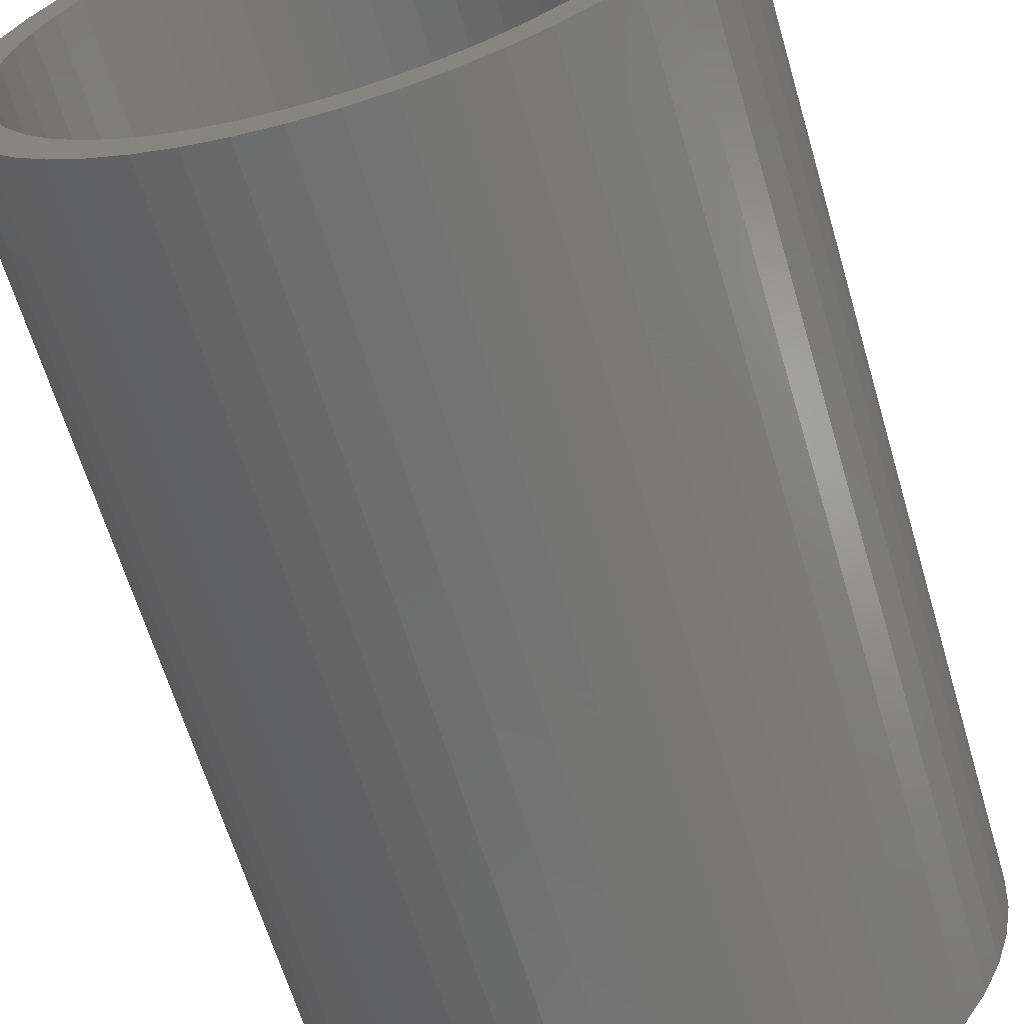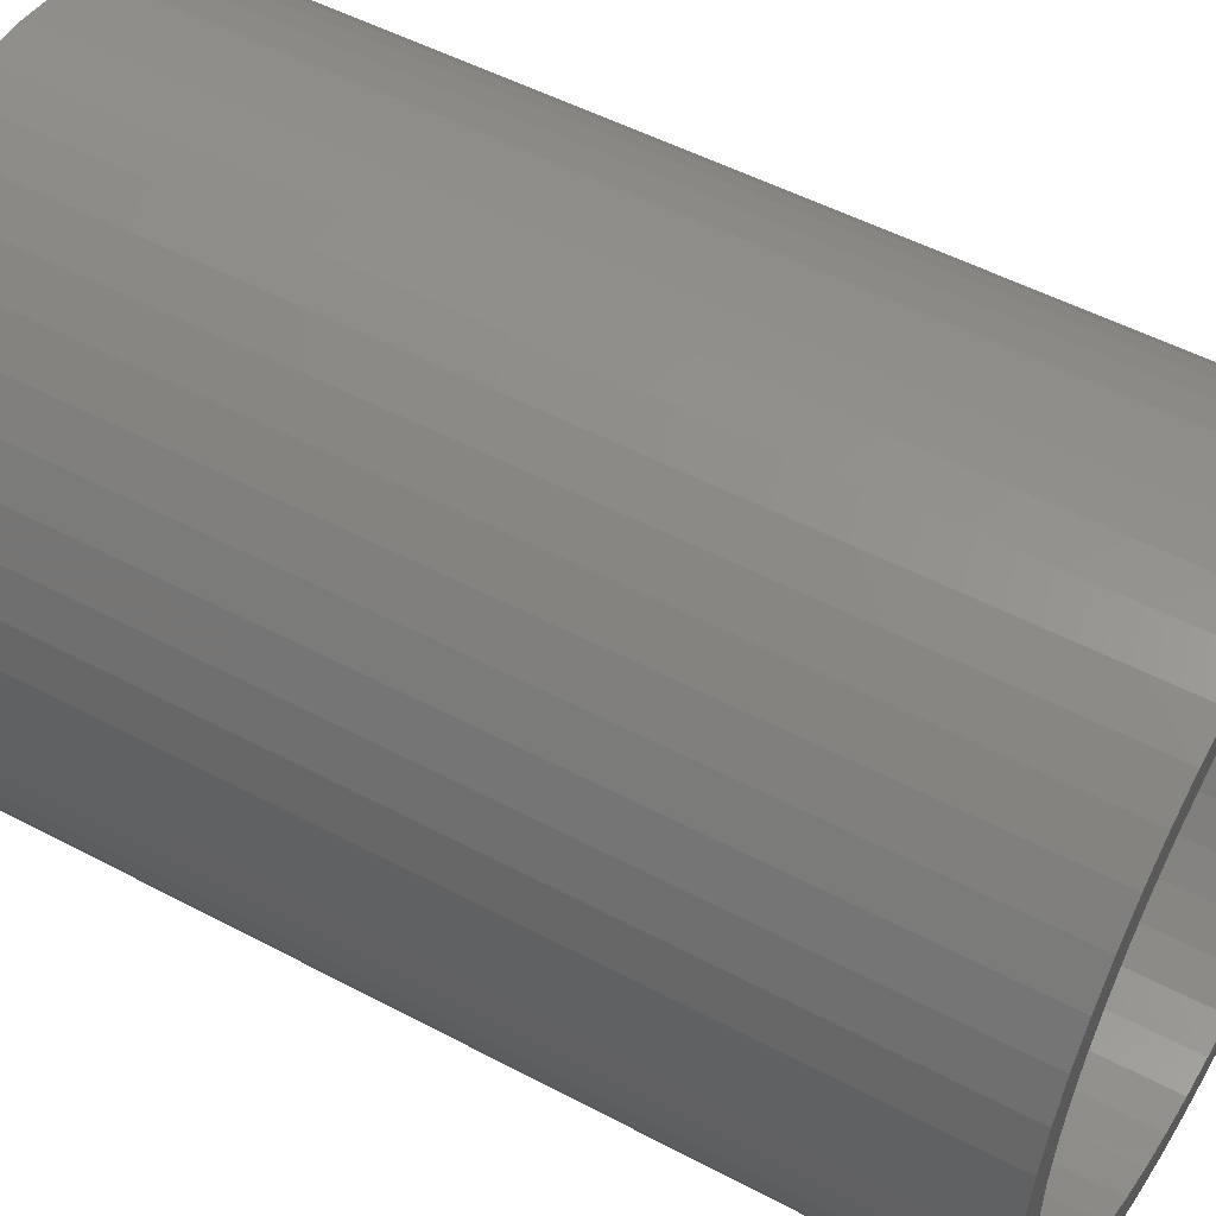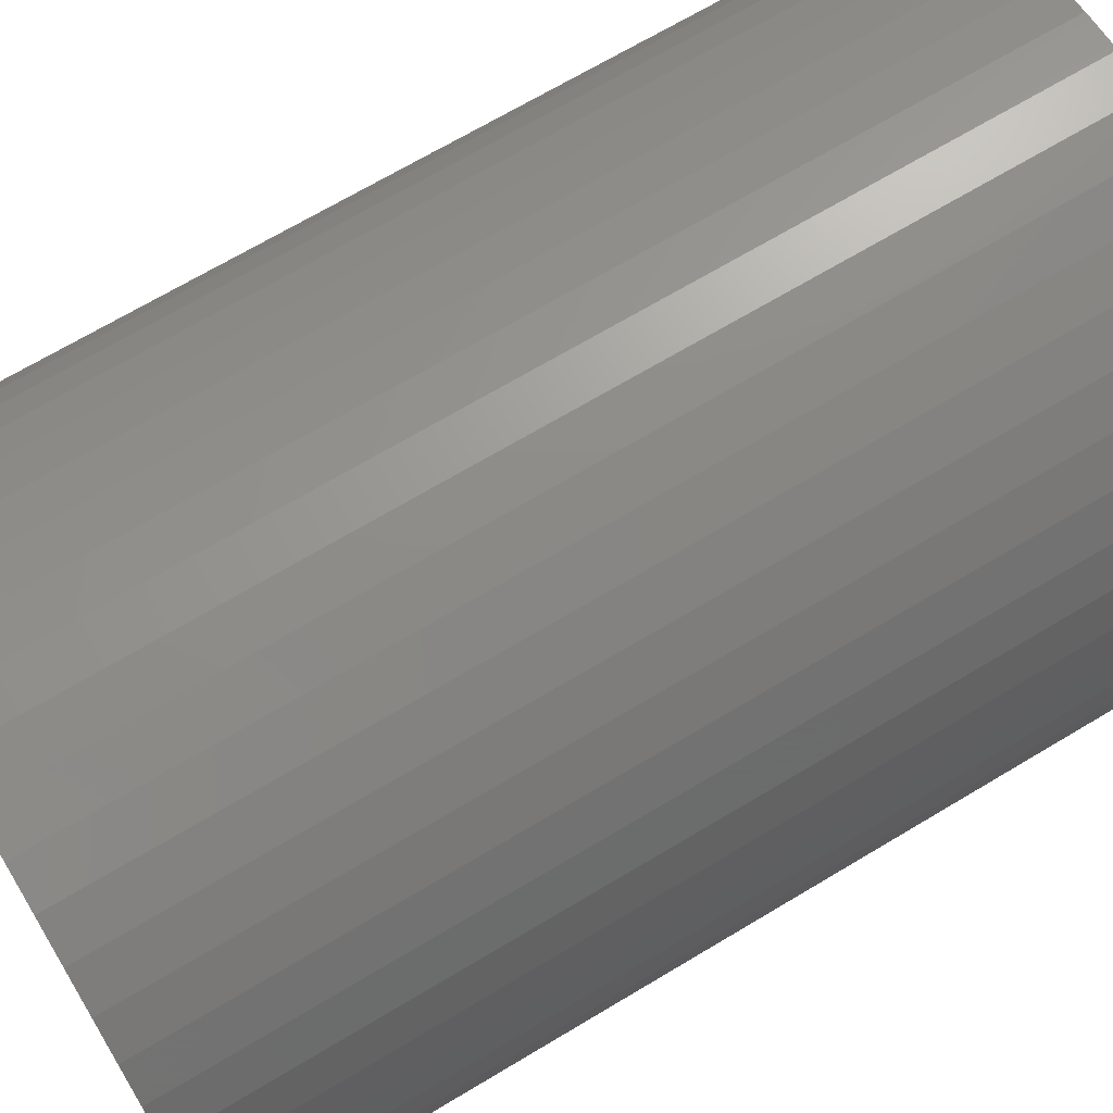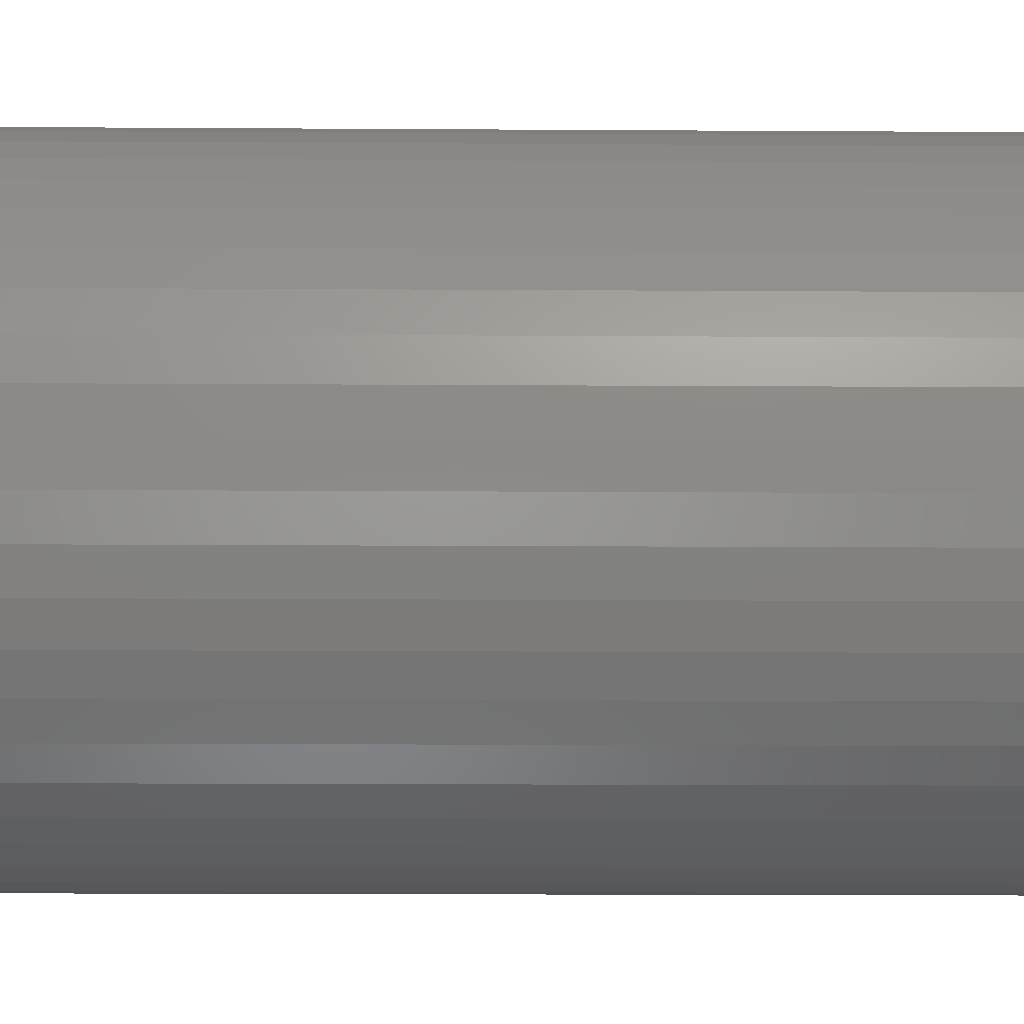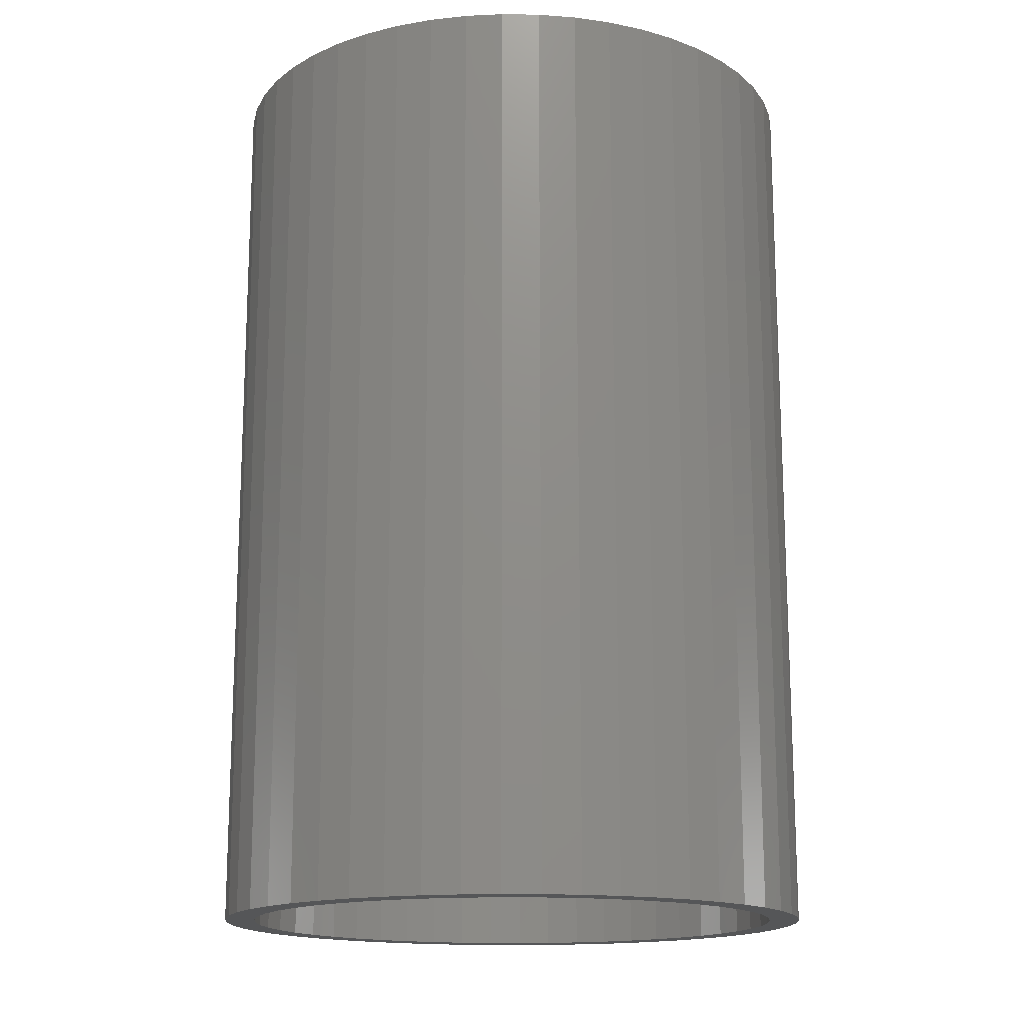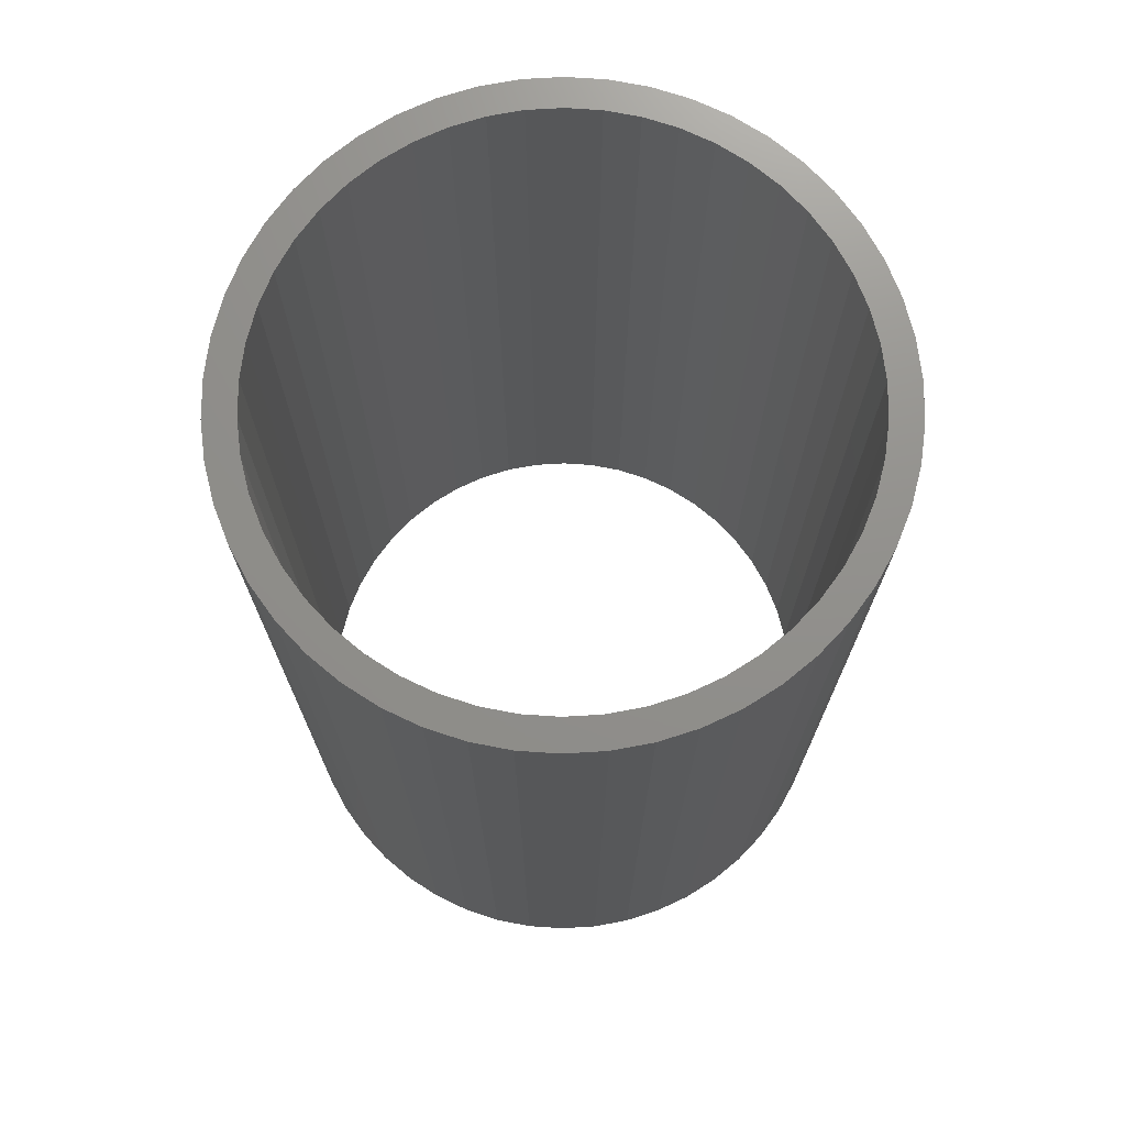
<metadata>
{"format":"stl","ext":"stl","renderer":"f3d","projection":"perspective","resolution":1024,"background":"white","views":[{"elev":-63.5,"azim":-163.6,"up":"+Y"},{"elev":50.5,"azim":-59.7,"up":"+Y"},{"elev":68.8,"azim":59.0,"up":"+Y"},{"elev":-17.1,"azim":89.3,"up":"+Y"},{"elev":-15.8,"azim":-138.5,"up":"+Z"},{"elev":72.5,"azim":32.6,"up":"+Z"}]}
</metadata>
<code>
# stl→obj: 200 verts, 400 faces
v 2 0 3
v 1.984 0.2507 -3
v 1.984 0.2507 3
v 2 0 -3
v -2 0 -3
v -1.984 0.2507 3
v -1.984 0.2507 -3
v -2 0 3
v 0.1256 1.996 -3
v -0.1256 1.996 3
v 0.1256 1.996 3
v -0.1256 1.996 -3
v -0.1256 -1.996 -3
v 0.1256 -1.996 3
v -0.1256 -1.996 3
v 0.1256 -1.996 -3
v 1.458 1.369 -3
v 1.275 1.541 3
v 1.458 1.369 3
v 1.275 1.541 -3
v -1.275 1.541 -3
v -1.458 1.369 3
v -1.275 1.541 3
v -1.458 1.369 -3
v -0.618 1.902 -3
v -0.8516 1.81 3
v -0.618 1.902 3
v -0.8516 1.81 -3
v 1.86 0.7362 3
v 1.753 0.9635 -3
v 1.753 0.9635 3
v 1.86 0.7362 -3
v 1.937 0.4974 -3
v 1.937 0.4974 3
v 0.8516 1.81 -3
v 0.618 1.902 3
v 0.8516 1.81 3
v 0.618 1.902 -3
v 1.072 1.689 3
v 1.072 1.689 -3
v -1.86 0.7362 -3
v -1.753 0.9635 3
v -1.753 0.9635 -3
v -1.86 0.7362 3
v -1.937 0.4974 -3
v -1.937 0.4974 3
v -1.072 1.689 3
v -1.072 1.689 -3
v -0.3748 1.965 -3
v -0.3748 1.965 3
v 0.3748 -1.965 3
v 0.3748 -1.965 -3
v 0.618 -1.902 -3
v 0.8516 -1.81 3
v 0.618 -1.902 3
v 0.8516 -1.81 -3
v 1.618 1.176 3
v 1.618 1.176 -3
v 0.3748 1.965 3
v 0.3748 1.965 -3
v -1.618 1.176 3
v -1.618 1.176 -3
v 1.8 0 3
v 1.786 0.2256 3
v 1.984 -0.2507 3
v 1.743 0.4476 3
v 1.786 -0.2256 3
v 1.937 -0.4974 3
v 1.674 0.6626 3
v 1.577 0.8672 3
v 1.456 1.058 3
v 1.312 1.232 3
v 1.147 1.387 3
v 0.9645 1.52 3
v 0.7664 1.629 3
v 0.5562 1.712 3
v 0.3373 1.768 3
v 0.113 1.796 3
v -0.113 1.796 3
v -0.3373 1.768 3
v -0.5562 1.712 3
v -0.7664 1.629 3
v -0.9645 1.52 3
v -1.147 1.387 3
v -1.312 1.232 3
v -1.456 1.058 3
v -1.577 0.8672 3
v -1.674 0.6626 3
v -1.743 0.4476 3
v -1.786 0.2256 3
v 1.743 -0.4476 3
v 1.86 -0.7362 3
v 1.674 -0.6626 3
v 1.753 -0.9635 3
v 1.577 -0.8672 3
v 1.618 -1.176 3
v 1.456 -1.058 3
v 1.458 -1.369 3
v 1.312 -1.232 3
v 1.275 -1.541 3
v 1.147 -1.387 3
v 1.072 -1.689 3
v 0.9645 -1.52 3
v 0.7664 -1.629 3
v 0.5562 -1.712 3
v 0.3373 -1.768 3
v 0.113 -1.796 3
v -0.113 -1.796 3
v -0.3373 -1.768 3
v -0.3748 -1.965 3
v -0.5562 -1.712 3
v -0.618 -1.902 3
v -0.7664 -1.629 3
v -0.8516 -1.81 3
v -0.9645 -1.52 3
v -1.072 -1.689 3
v -1.147 -1.387 3
v -1.275 -1.541 3
v -1.312 -1.232 3
v -1.458 -1.369 3
v -1.456 -1.058 3
v -1.618 -1.176 3
v -1.577 -0.8672 3
v -1.753 -0.9635 3
v -1.674 -0.6626 3
v -1.86 -0.7362 3
v -1.743 -0.4476 3
v -1.937 -0.4974 3
v -1.786 -0.2256 3
v -1.984 -0.2507 3
v -1.8 0 3
v 1.984 -0.2507 -3
v 1.937 -0.4974 -3
v -1.458 -1.369 -3
v -1.275 -1.541 -3
v -1.753 -0.9635 -3
v -1.86 -0.7362 -3
v -1.618 -1.176 -3
v 1.8 0 -3
v 1.786 -0.2256 -3
v 1.743 -0.4476 -3
v 1.86 -0.7362 -3
v 1.786 0.2256 -3
v 1.674 -0.6626 -3
v 1.753 -0.9635 -3
v 1.577 -0.8672 -3
v 1.618 -1.176 -3
v 1.456 -1.058 -3
v 1.458 -1.369 -3
v 1.312 -1.232 -3
v 1.275 -1.541 -3
v 1.147 -1.387 -3
v 1.072 -1.689 -3
v 0.9645 -1.52 -3
v 0.7664 -1.629 -3
v 0.5562 -1.712 -3
v 0.3373 -1.768 -3
v 0.113 -1.796 -3
v -0.113 -1.796 -3
v -0.3373 -1.768 -3
v -0.3748 -1.965 -3
v -0.5562 -1.712 -3
v -0.618 -1.902 -3
v -0.7664 -1.629 -3
v -0.8516 -1.81 -3
v -0.9645 -1.52 -3
v -1.072 -1.689 -3
v -1.147 -1.387 -3
v -1.312 -1.232 -3
v -1.456 -1.058 -3
v -1.577 -0.8672 -3
v -1.674 -0.6626 -3
v -1.743 -0.4476 -3
v -1.937 -0.4974 -3
v -1.786 -0.2256 -3
v 1.743 0.4476 -3
v 1.674 0.6626 -3
v 1.577 0.8672 -3
v 1.456 1.058 -3
v 1.312 1.232 -3
v 1.147 1.387 -3
v 0.9645 1.52 -3
v 0.7664 1.629 -3
v 0.5562 1.712 -3
v 0.3373 1.768 -3
v 0.113 1.796 -3
v -0.113 1.796 -3
v -0.3373 1.768 -3
v -0.5562 1.712 -3
v -0.7664 1.629 -3
v -0.9645 1.52 -3
v -1.147 1.387 -3
v -1.312 1.232 -3
v -1.456 1.058 -3
v -1.577 0.8672 -3
v -1.674 0.6626 -3
v -1.743 0.4476 -3
v -1.786 0.2256 -3
v -1.8 0 -3
v -1.984 -0.2507 -3
f 1 2 3
f 2 1 4
f 5 6 7
f 6 5 8
f 9 10 11
f 10 9 12
f 13 14 15
f 14 13 16
f 17 18 19
f 18 17 20
f 21 22 23
f 22 21 24
f 25 26 27
f 26 25 28
f 29 30 31
f 30 29 32
f 3 33 34
f 33 3 2
f 35 36 37
f 36 35 38
f 20 39 18
f 39 20 40
f 41 42 43
f 42 41 44
f 45 44 41
f 44 45 46
f 28 47 26
f 47 28 48
f 49 27 50
f 27 49 25
f 16 51 14
f 51 16 52
f 53 54 55
f 54 53 56
f 34 32 29
f 32 34 33
f 57 17 19
f 17 57 58
f 31 58 57
f 58 31 30
f 38 59 36
f 59 38 60
f 60 11 59
f 11 60 9
f 40 37 39
f 37 40 35
f 43 61 62
f 61 43 42
f 62 22 24
f 22 62 61
f 7 46 45
f 46 7 6
f 63 1 3
f 64 3 34
f 1 63 65
f 66 34 29
f 67 65 63
f 65 67 68
f 3 64 63
f 69 29 31
f 34 66 64
f 29 69 66
f 70 31 57
f 31 70 69
f 71 57 19
f 57 71 70
f 19 72 71
f 18 72 19
f 18 73 72
f 39 73 18
f 39 74 73
f 37 74 39
f 37 75 74
f 36 75 37
f 36 76 75
f 59 76 36
f 59 77 76
f 11 77 59
f 11 78 77
f 11 79 78
f 10 79 11
f 10 80 79
f 50 80 10
f 50 81 80
f 27 81 50
f 27 82 81
f 26 82 27
f 26 83 82
f 47 83 26
f 47 84 83
f 23 84 47
f 23 85 84
f 22 85 23
f 85 22 86
f 61 86 22
f 86 61 87
f 42 87 61
f 87 42 88
f 44 88 42
f 88 44 89
f 46 89 44
f 89 46 90
f 91 68 67
f 68 91 92
f 93 92 91
f 92 93 94
f 95 94 93
f 94 95 96
f 97 96 95
f 96 97 98
f 99 98 97
f 99 100 98
f 101 100 99
f 101 102 100
f 103 102 101
f 103 54 102
f 104 54 103
f 104 55 54
f 105 55 104
f 105 51 55
f 106 51 105
f 106 14 51
f 107 14 106
f 108 14 107
f 108 15 14
f 109 15 108
f 109 110 15
f 111 110 109
f 111 112 110
f 113 112 111
f 113 114 112
f 115 114 113
f 115 116 114
f 117 116 115
f 117 118 116
f 119 118 117
f 120 119 121
f 119 120 118
f 122 121 123
f 121 122 120
f 124 123 125
f 126 125 127
f 123 124 122
f 128 127 129
f 130 129 131
f 6 90 46
f 125 126 124
f 90 6 131
f 127 128 126
f 8 131 6
f 129 130 128
f 131 8 130
f 48 23 47
f 23 48 21
f 12 50 10
f 50 12 49
f 65 4 1
f 4 65 132
f 68 132 65
f 132 68 133
f 134 118 120
f 118 134 135
f 136 126 137
f 126 136 124
f 138 124 136
f 124 138 122
f 139 4 132
f 140 132 133
f 4 139 2
f 141 133 142
f 143 2 139
f 2 143 33
f 132 140 139
f 144 142 145
f 133 141 140
f 142 144 141
f 146 145 147
f 145 146 144
f 148 147 149
f 147 148 146
f 149 150 148
f 151 150 149
f 151 152 150
f 153 152 151
f 153 154 152
f 56 154 153
f 56 155 154
f 53 155 56
f 53 156 155
f 52 156 53
f 52 157 156
f 16 157 52
f 16 158 157
f 16 159 158
f 13 159 16
f 13 160 159
f 161 160 13
f 161 162 160
f 163 162 161
f 163 164 162
f 165 164 163
f 165 166 164
f 167 166 165
f 167 168 166
f 135 168 167
f 135 169 168
f 134 169 135
f 169 134 170
f 138 170 134
f 170 138 171
f 136 171 138
f 171 136 172
f 137 172 136
f 172 137 173
f 174 173 137
f 173 174 175
f 176 33 143
f 33 176 32
f 177 32 176
f 32 177 30
f 178 30 177
f 30 178 58
f 179 58 178
f 58 179 17
f 180 17 179
f 180 20 17
f 181 20 180
f 181 40 20
f 182 40 181
f 182 35 40
f 183 35 182
f 183 38 35
f 184 38 183
f 184 60 38
f 185 60 184
f 185 9 60
f 186 9 185
f 187 9 186
f 187 12 9
f 188 12 187
f 188 49 12
f 189 49 188
f 189 25 49
f 190 25 189
f 190 28 25
f 191 28 190
f 191 48 28
f 192 48 191
f 192 21 48
f 193 21 192
f 24 193 194
f 193 24 21
f 62 194 195
f 194 62 24
f 43 195 196
f 41 196 197
f 195 43 62
f 45 197 198
f 7 198 199
f 200 175 174
f 196 41 43
f 175 200 199
f 197 45 41
f 5 199 200
f 198 7 45
f 199 5 7
f 56 102 54
f 102 56 153
f 94 142 92
f 142 94 145
f 134 122 138
f 122 134 120
f 137 128 174
f 128 137 126
f 153 100 102
f 100 153 151
f 52 55 51
f 55 52 53
f 96 145 94
f 145 96 147
f 98 147 96
f 147 98 149
f 92 133 68
f 133 92 142
f 161 15 110
f 15 161 13
f 165 112 114
f 112 165 163
f 163 110 112
f 110 163 161
f 174 130 200
f 130 174 128
f 200 8 5
f 8 200 130
f 151 98 100
f 98 151 149
f 167 114 116
f 114 167 165
f 135 116 118
f 116 135 167
f 89 196 88
f 196 89 197
f 178 71 179
f 71 178 70
f 185 76 77
f 76 185 184
f 184 75 76
f 75 184 183
f 190 81 82
f 81 190 189
f 88 195 87
f 195 88 196
f 140 63 139
f 63 140 67
f 155 105 104
f 105 155 156
f 181 72 73
f 72 181 180
f 186 77 78
f 77 186 185
f 182 73 74
f 73 182 181
f 86 193 85
f 193 86 194
f 193 84 85
f 84 193 192
f 139 64 143
f 64 139 63
f 160 111 109
f 111 160 162
f 156 106 105
f 106 156 157
f 179 72 180
f 72 179 71
f 187 78 79
f 78 187 186
f 183 74 75
f 74 183 182
f 131 198 90
f 198 131 199
f 90 197 89
f 197 90 198
f 87 194 86
f 194 87 195
f 188 79 80
f 79 188 187
f 189 80 81
f 80 189 188
f 191 82 83
f 82 191 190
f 192 83 84
f 83 192 191
f 141 67 140
f 67 141 91
f 157 107 106
f 107 157 158
f 177 70 178
f 70 177 69
f 176 69 177
f 69 176 66
f 143 66 176
f 66 143 64
f 154 104 103
f 104 154 155
f 150 101 99
f 101 150 152
f 150 97 148
f 97 150 99
f 159 109 108
f 109 159 160
f 129 199 131
f 199 129 175
f 125 173 127
f 173 125 172
f 144 91 141
f 91 144 93
f 146 93 144
f 93 146 95
f 152 103 101
f 103 152 154
f 148 95 146
f 95 148 97
f 166 117 115
f 117 166 168
f 158 108 107
f 108 158 159
f 127 175 129
f 175 127 173
f 168 119 117
f 119 168 169
f 123 172 125
f 172 123 171
f 164 115 113
f 115 164 166
f 121 171 123
f 171 121 170
f 119 170 121
f 170 119 169
f 162 113 111
f 113 162 164

</code>
